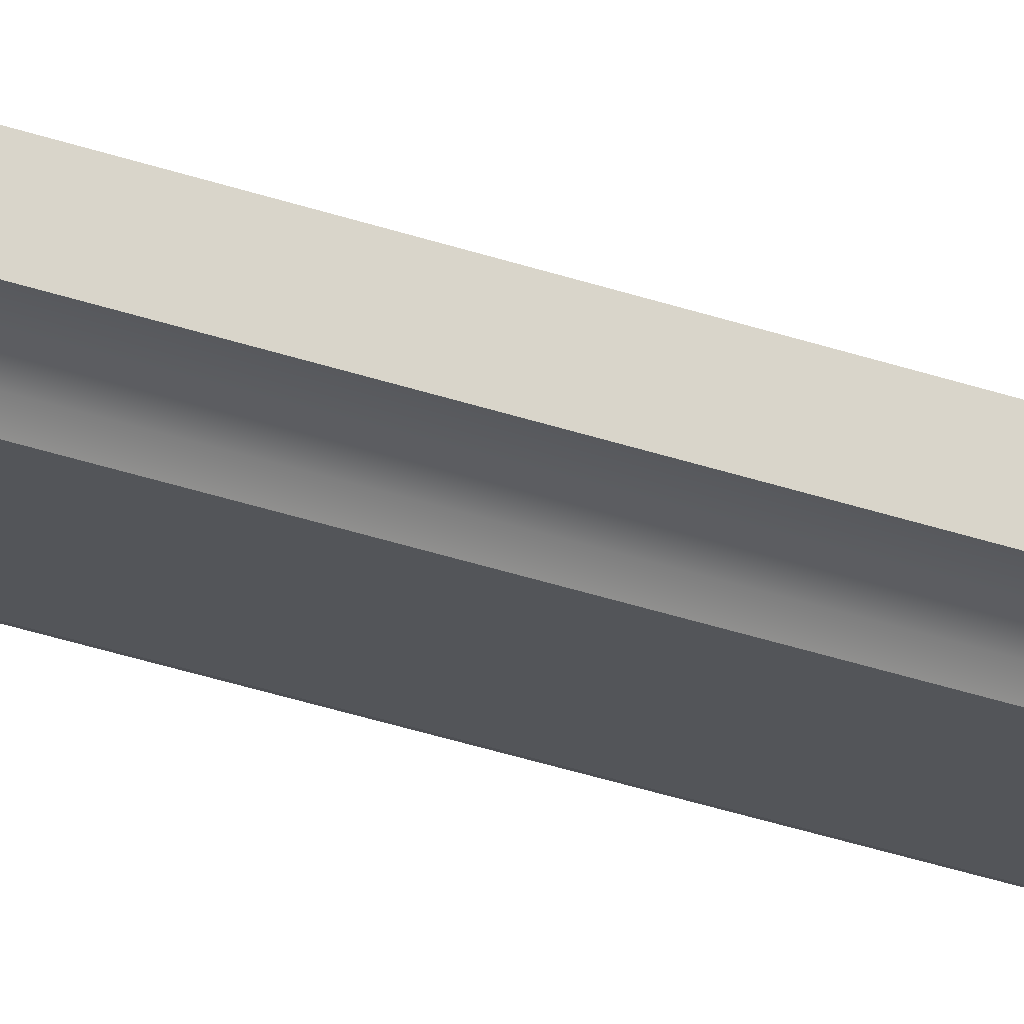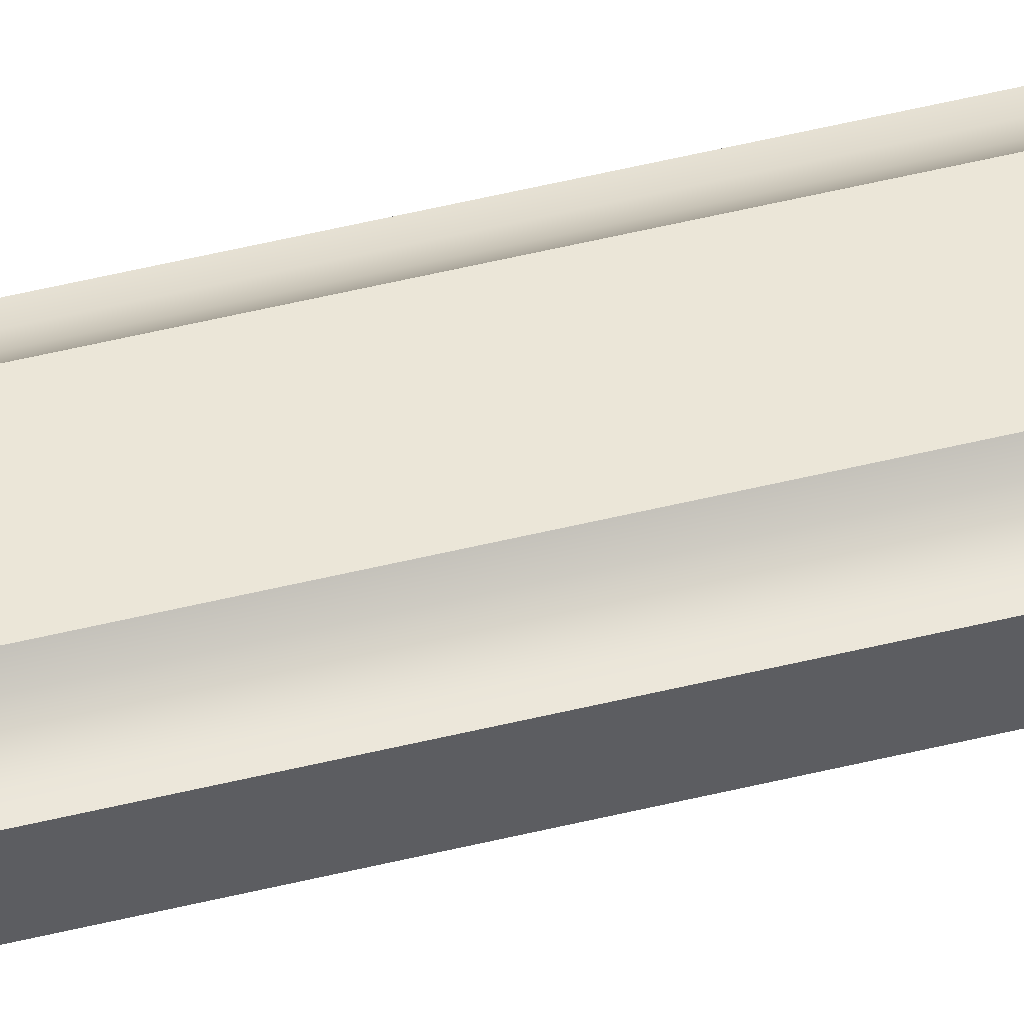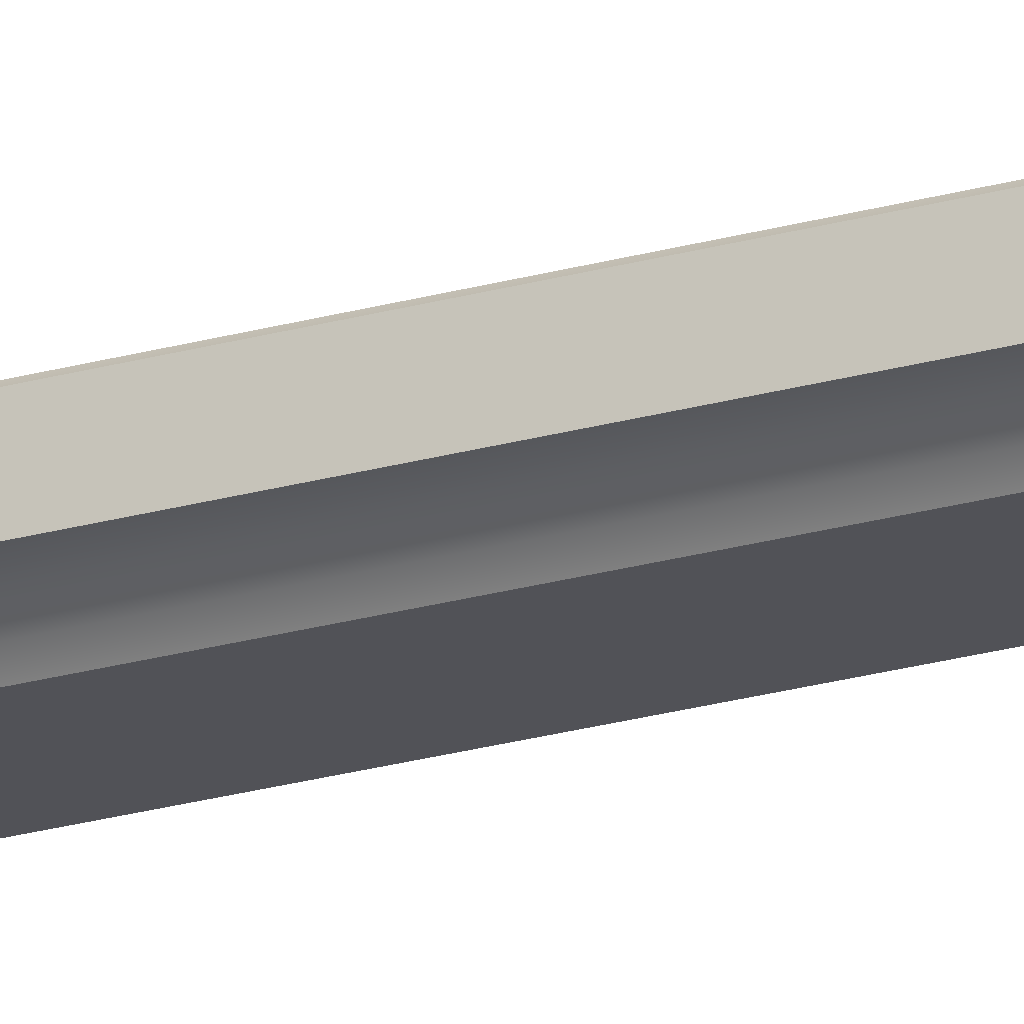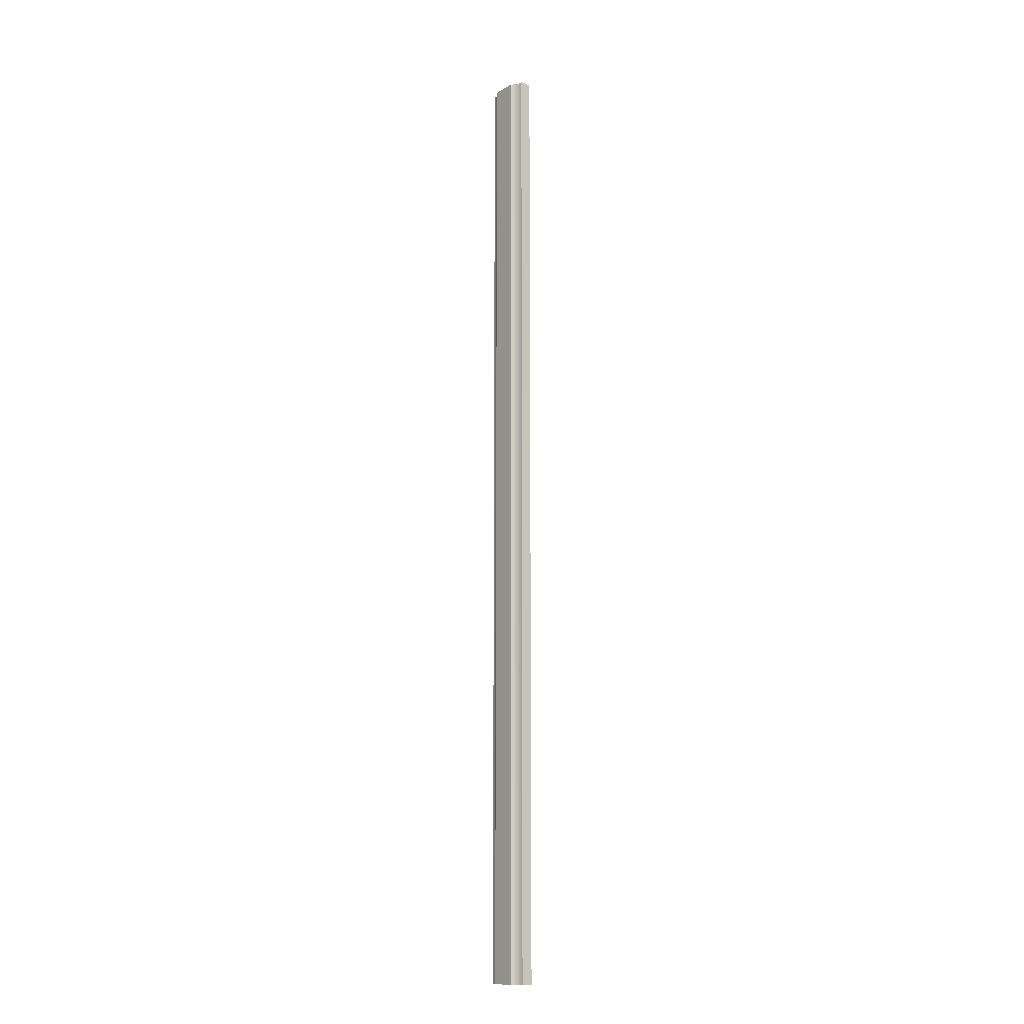
<metadata>
{"format":"obj","ext":"obj","renderer":"f3d","projection":"perspective","resolution":1024,"background":"white","views":[{"elev":-24.1,"azim":57.2,"up":"+Z"},{"elev":46.4,"azim":-106.1,"up":"+Z"},{"elev":-21.5,"azim":-62.3,"up":"+Z"},{"elev":-13.0,"azim":-128.0,"up":"+Y"}]}
</metadata>
<code>
o _1_16_GRID_V_1_1/_1_16_GRID_V_1/mesh369/mesh369-geometry#mesh369-geometry
v 0.008568 0.0296 -0.0368
v 0.01054 -0.6644 -0.03809
v 0.008568 -0.6644 -0.0368
v 0.01054 0.0296 -0.03809
v 0.008568 -0.6644 -0.0265
v 0.006353 0.0296 -0.036
v 0.01054 0.0296 -0.02521
v 0.01216 0.0296 -0.0398
v 0.006353 -0.6644 -0.02731
v 0.01054 -0.6644 -0.02521
v 0.006353 -0.6644 -0.036
v 0.008568 0.0296 -0.0265
v 0.01216 0.0296 -0.02351
v 0.01216 -0.6644 -0.0398
v 0.004014 0.0296 -0.03572
v 0.006353 0.0296 -0.02731
v 0.01216 -0.6644 -0.02351
v 0.03049 -0.6644 -0.0398
v 0.03049 0.0296 -0.02351
v 0.004014 -0.6644 -0.02758
v 0.004014 -0.6644 -0.03572
v 0.03049 0.0296 -0.0398
v 0.004014 0.0296 -0.02758
v 0.03049 -0.6644 -0.02351
v 0.03211 0.0296 -0.03809
v 0.03211 0.0296 -0.02521
v 0.03211 -0.6644 -0.02521
v 0.03211 -0.6644 -0.03809
v 0.03408 -0.6644 -0.0368
v 0.03408 0.0296 -0.0265
v 0.03408 0.0296 -0.0368
v 0.03408 -0.6644 -0.0265
v 0.0363 -0.6644 -0.036
v 0.0363 0.0296 -0.02731
v 0.0363 0.0296 -0.036
v 0.0363 -0.6644 -0.02731
v 0.03864 -0.6644 -0.03572
v 0.03864 0.0296 -0.02758
v 0.03864 0.0296 -0.03572
v 0.03864 -0.6644 -0.02758
f 1 2 3
f 2 1 4
f 3 2 1
f 4 1 2
f 5 3 2
f 2 3 5
f 3 6 1
f 1 6 3
f 1 7 4
f 4 7 1
f 8 2 4
f 4 2 8
f 9 3 5
f 5 3 9
f 5 2 10
f 10 2 5
f 6 3 11
f 11 3 6
f 6 12 1
f 1 12 6
f 1 12 7
f 7 12 1
f 4 7 13
f 13 7 4
f 2 8 14
f 14 8 2
f 4 13 8
f 8 13 4
f 9 11 3
f 3 11 9
f 12 9 5
f 5 9 12
f 10 2 14
f 14 2 10
f 7 5 10
f 10 5 7
f 11 15 6
f 6 15 11
f 6 16 12
f 12 16 6
f 5 7 12
f 12 7 5
f 7 17 13
f 13 17 7
f 8 18 14
f 14 18 8
f 8 13 19
f 19 13 8
f 20 11 9
f 9 11 20
f 9 12 16
f 16 12 9
f 10 14 17
f 17 14 10
f 17 7 10
f 10 7 17
f 15 11 21
f 21 11 15
f 15 16 6
f 6 16 15
f 17 19 13
f 13 19 17
f 18 8 22
f 22 8 18
f 17 14 18
f 18 14 17
f 8 19 22
f 22 19 8
f 11 20 21
f 21 20 11
f 16 20 9
f 9 20 16
f 20 15 21
f 21 15 20
f 16 15 23
f 23 15 16
f 19 17 24
f 24 17 19
f 25 18 22
f 22 18 25
f 17 18 24
f 24 18 17
f 22 19 26
f 26 19 22
f 20 16 23
f 23 16 20
f 15 20 23
f 23 20 15
f 27 19 24
f 24 19 27
f 18 25 28
f 28 25 18
f 22 26 25
f 25 26 22
f 24 18 28
f 28 18 24
f 19 27 26
f 26 27 19
f 24 28 27
f 27 28 24
f 25 29 28
f 28 29 25
f 25 26 30
f 30 26 25
f 27 30 26
f 26 30 27
f 27 28 29
f 29 28 27
f 29 25 31
f 31 25 29
f 25 30 31
f 31 30 25
f 30 27 32
f 32 27 30
f 27 29 32
f 32 29 27
f 31 33 29
f 29 33 31
f 31 30 34
f 34 30 31
f 32 34 30
f 30 34 32
f 32 29 33
f 33 29 32
f 33 31 35
f 35 31 33
f 31 34 35
f 35 34 31
f 34 32 36
f 36 32 34
f 32 33 36
f 36 33 32
f 35 37 33
f 33 37 35
f 35 34 38
f 38 34 35
f 36 38 34
f 34 38 36
f 36 33 37
f 37 33 36
f 37 35 39
f 39 35 37
f 35 38 39
f 39 38 35
f 38 36 40
f 40 36 38
f 36 37 40
f 40 37 36
f 38 37 39
f 39 37 38
f 37 38 40
f 40 38 37

</code>
